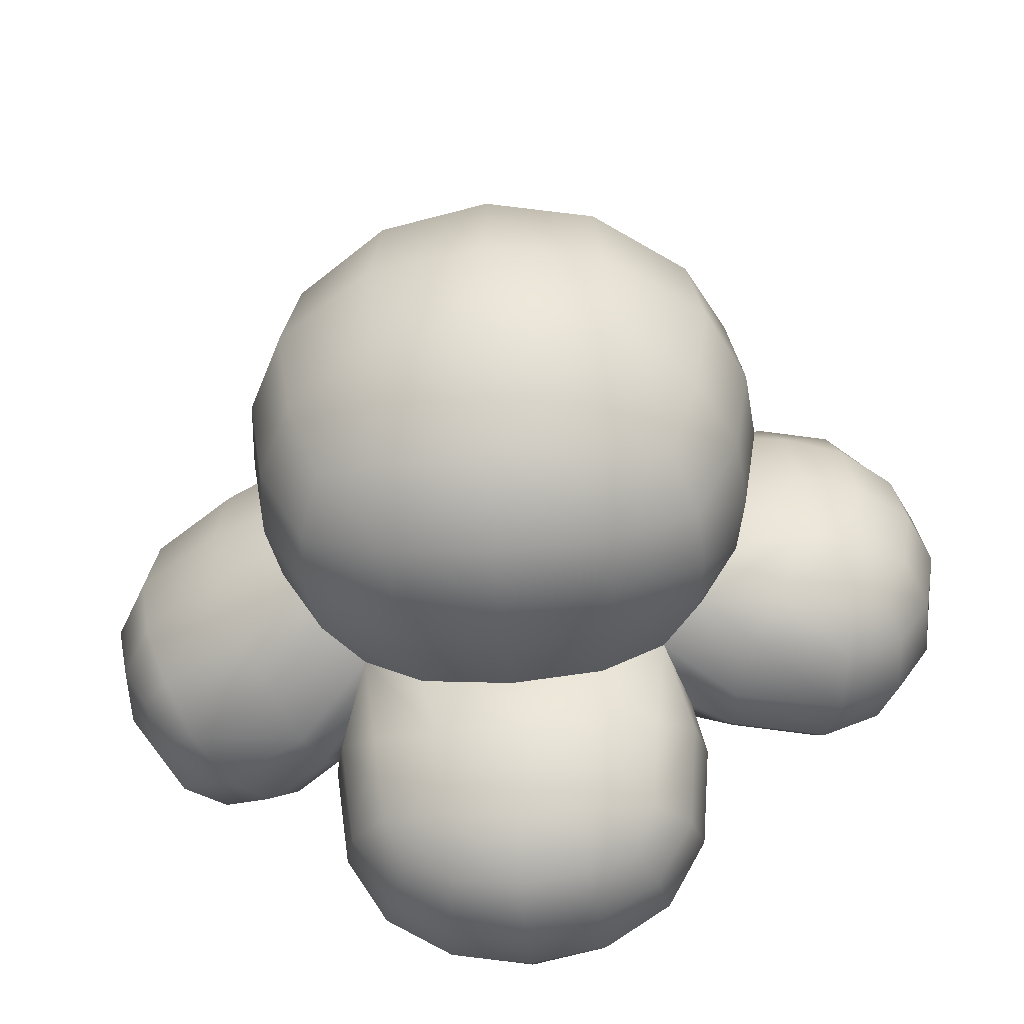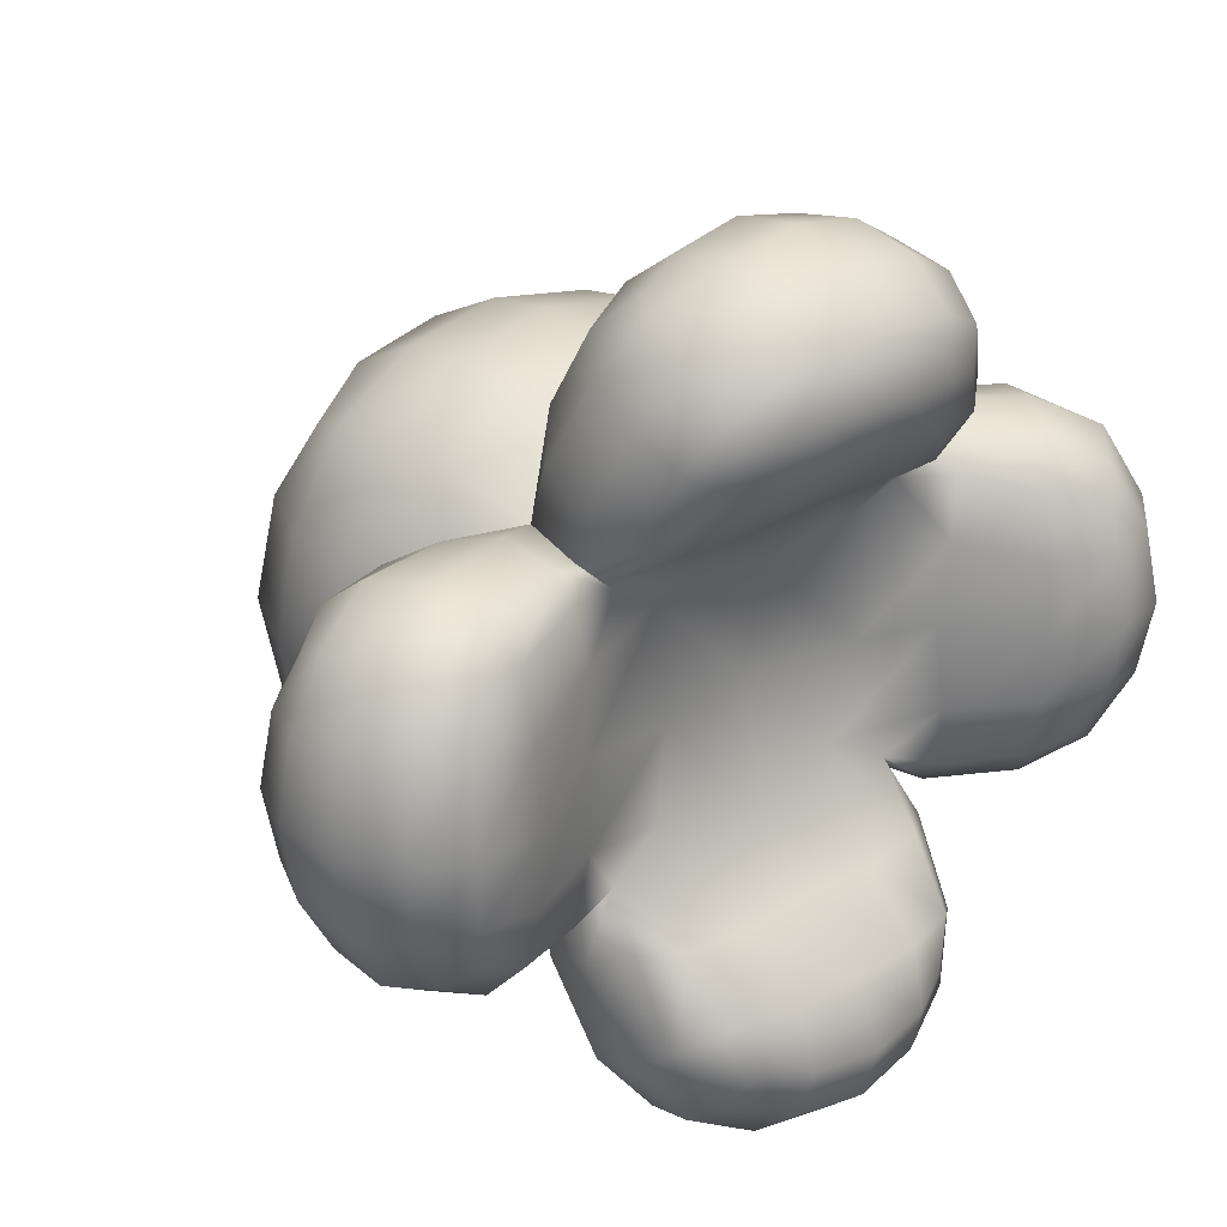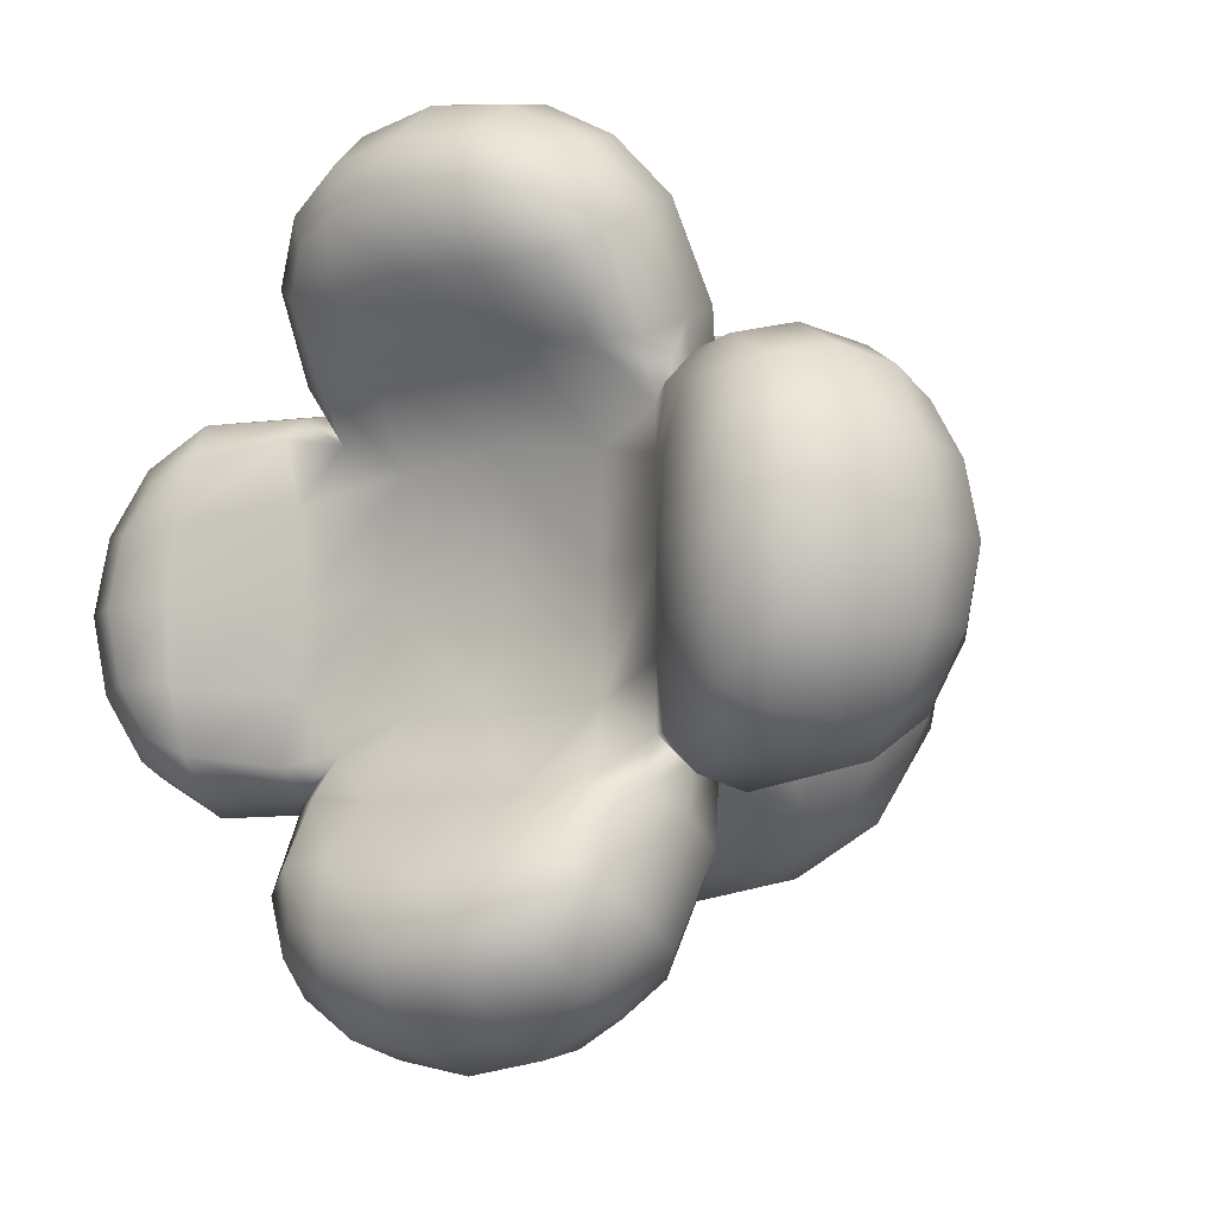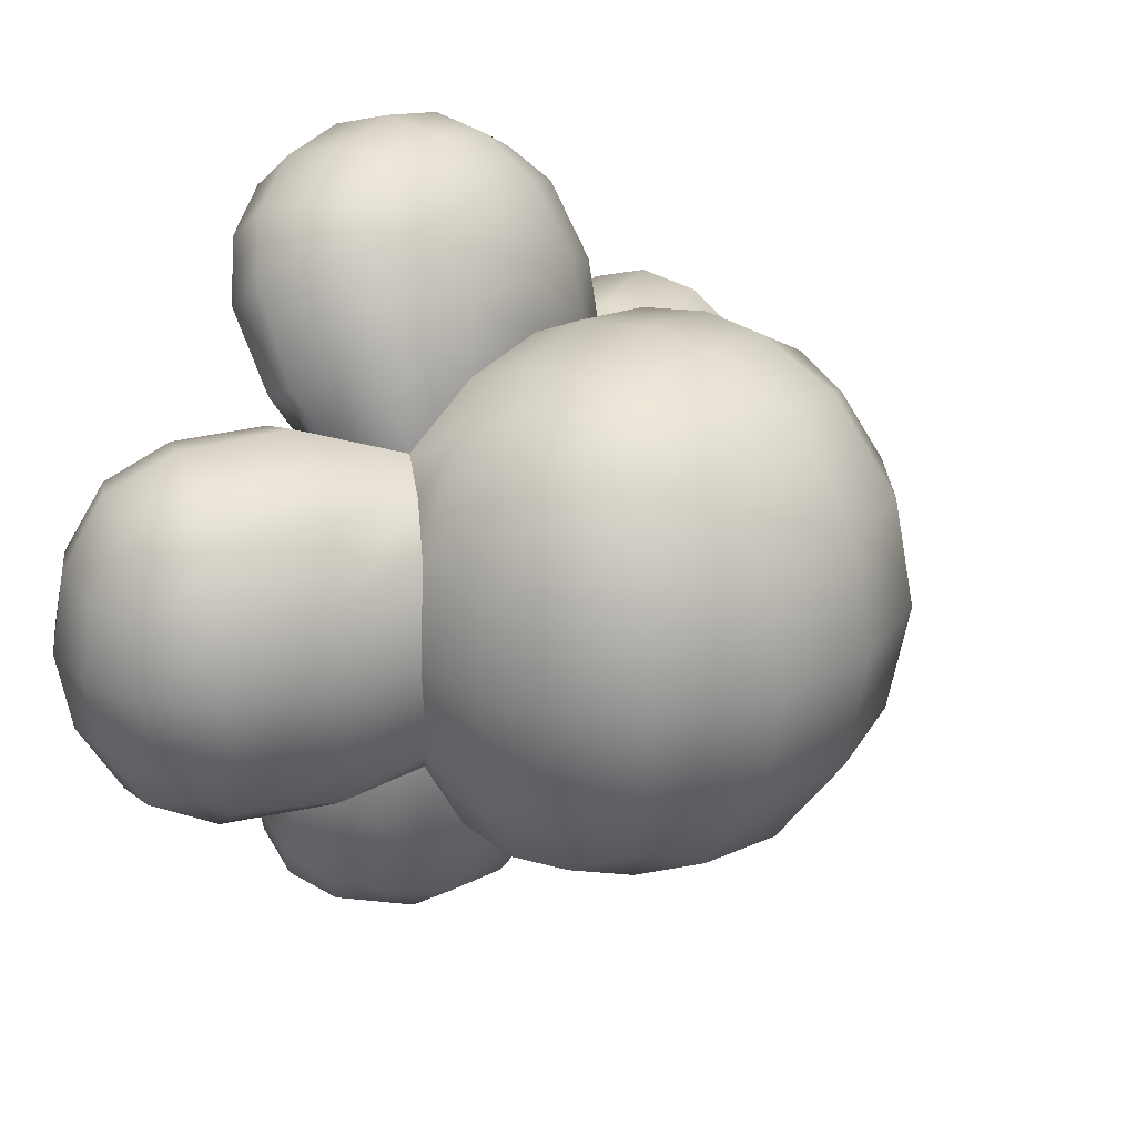
<metadata>
{"format":"obj","ext":"obj","renderer":"f3d","projection":"perspective","resolution":1024,"background":"white","views":[{"elev":-51.4,"azim":-85.6,"up":"+Z"},{"elev":26.0,"azim":47.0,"up":"+Z"},{"elev":-8.2,"azim":124.4,"up":"+Z"},{"elev":24.4,"azim":-144.8,"up":"+Z"}]}
</metadata>
<code>
g default
v 1.153 -1.118 0.3596
v 1.153 -1.118 -0.3671
v 0.6222 -1.237 0.3596
v 0.6223 -1.237 -0.3672
v 1.042 -1.012 -0.5488
v 0.6962 -1.09 -0.5488
v 0.4526 -1.144 -0.2367
v 0.4526 -1.144 0.2291
v 0.4084 -0.7445 -0.307
v 0.4084 -0.7445 0.2993
v 0.9622 -1.426 -0.003783
v 0.3702 -0.9714 -0.003816
v 1.022 -0.6362 -0.003779
v 0.8061 -0.7181 -0.5853
v 0.8061 -0.7181 0.5778
v 1.142 -1.343 -0.003772
v 0.9531 -1.386 0.2464
v 1.208 -1.171 -0.2193
v 1.079 -1.199 -0.4311
v 0.9532 -1.386 -0.254
v 0.7579 -1.429 -0.003794
v 0.7513 -1.273 -0.4312
v 0.586 -1.31 -0.2193
v 0.7513 -1.273 0.4236
v 0.586 -1.31 0.2117
v 0.5407 -1.107 0.4236
v 0.4254 -1.168 -0.003813
v 0.3994 -0.9507 0.2495
v 0.5407 -1.107 -0.4312
v 0.3995 -0.9507 -0.2572
v 0.3814 -0.7974 -0.003816
v 0.5188 -0.621 -0.4367
v 0.5187 -0.621 0.4291
v 0.8966 -0.57 0.4917
v 1.027 -0.3613 -0.003744
v 1.043 -0.6522 0.267
v 0.906 -0.5731 -0.51
v 1.043 -0.6522 -0.2745
v 1.23 -0.9778 -0.003767
v 1.15 -0.9706 -0.4311
v 1.15 -0.9706 0.4236
v 0.9656 -0.7038 -0.5462
v 0.8816 -1.066 -0.5885
v 0.6449 -0.4899 -0.4966
v 0.6245 -0.7807 -0.531
v 0.9655 -0.7038 0.5387
v 0.6479 -0.4925 0.4909
v 0.8815 -1.066 0.5809
v 0.6244 -0.7807 0.5234
v 1.119 -1.309 0.2291
v 1.237 -1.196 -0.003767
v 1.042 -1.012 0.5413
v 0.9262 -1.265 0.4552
v 1.209 -0.9749 0.2291
v 0.9263 -1.265 -0.4627
v 1.209 -0.9749 -0.2367
v 0.5682 -1.345 -0.003805
v 1.119 -1.309 -0.2367
v 0.763 -1.388 -0.2367
v 0.5041 -0.8777 0.4478
v 0.5041 -0.8777 -0.4554
v 0.763 -1.388 0.2291
v 0.6961 -1.09 0.5413
v 0.9695 -0.3361 -0.3425
v 0.9695 -0.3361 0.3346
v 1.004 -0.5266 0.4331
v 1.004 -0.5266 -0.4413
v 1.208 -1.171 0.2118
v 1.079 -1.199 0.4236
v 1.398 0.3656 0.906
v 1.398 -0.3611 0.906
v 0.9177 0.3656 1.162
v 0.9177 -0.3611 1.162
v 1.262 -0.5428 0.8332
v 0.9495 -0.5428 1
v 0.7293 -0.2307 1.117
v 0.7293 0.2351 1.117
v 0.5776 -0.2883 0.6761
v 0.5776 0.2928 0.6761
v 1.296 0.002227 1.253
v 0.5665 0.002227 0.91
v 1.212 0.002227 0.5846
v 0.9841 -0.6143 0.648
v 0.9841 0.6187 0.648
v 1.447 0.002227 1.126
v 1.276 0.2525 1.217
v 1.464 -0.2133 0.9416
v 1.348 -0.4251 1.004
v 1.276 -0.248 1.217
v 1.1 0.002226 1.311
v 1.052 -0.4251 1.162
v 0.9021 -0.2133 1.241
v 1.052 0.4296 1.162
v 0.9021 0.2178 1.241
v 0.8043 0.4296 1.058
v 0.7094 0.002227 1.147
v 0.5968 0.2483 0.8968
v 0.8043 -0.4251 1.058
v 0.5968 -0.2439 0.8968
v 0.5558 0.002227 0.737
v 0.6479 0.4969 0.4909
v 1.004 0.5311 0.4331
v 1.027 0.002226 0.3598
v 1.233 0.2483 0.5874
v 1.233 -0.2439 0.5874
v 1.419 0.002226 0.7642
v 1.355 -0.4251 0.7644
v 1.355 0.4296 0.7644
v 1.12 -0.5588 0.5825
v 1.122 -0.5825 0.9274
v 0.796 -0.5729 0.7256
v 1.12 0.5633 0.5825
v 0.8966 0.5745 0.4917
v 1.122 0.5869 0.9274
v 0.796 0.5773 0.7256
v 1.416 0.2351 1.098
v 1.499 0.002227 0.9584
v 1.262 0.5473 0.8332
v 1.218 0.4612 1.108
v 1.413 0.2351 0.7529
v 1.218 -0.4567 1.108
v 1.413 -0.2307 0.7529
v 0.8944 0.002227 1.281
v 1.416 -0.2307 1.098
v 1.094 -0.2307 1.27
v 0.6781 0.4536 0.8245
v 0.6781 -0.4492 0.8245
v 1.094 0.2351 1.27
v 0.9495 0.5473 1
v 0.9695 0.3406 0.3346
v 1.211 0.4536 0.5739
v 1.211 -0.4492 0.5739
v 1.464 0.2178 0.9416
v 1.348 0.4296 1.004
v 1.398 -0.3611 -0.9142
v 1.398 0.3656 -0.9142
v 0.918 -0.3611 -1.17
v 0.918 0.3656 -1.17
v 1.263 0.5473 -0.8413
v 0.9498 0.5473 -1.008
v 0.7296 0.2351 -1.126
v 0.7296 -0.2307 -1.126
v 0.5756 0.2916 -0.6816
v 0.5756 -0.2871 -0.6816
v 1.296 0.002227 -1.261
v 0.5665 0.002227 -0.9182
v 1.212 0.002226 -0.5929
v 0.9842 0.6187 -0.6563
v 0.9842 -0.6143 -0.6563
v 1.447 0.002227 -1.134
v 1.277 -0.248 -1.225
v 1.465 0.2178 -0.9498
v 1.348 0.4296 -1.012
v 1.277 0.2525 -1.225
v 1.1 0.002227 -1.319
v 1.052 0.4296 -1.17
v 0.9024 0.2178 -1.25
v 1.052 -0.4251 -1.17
v 0.9024 -0.2133 -1.25
v 0.8046 -0.4251 -1.066
v 0.7097 0.002227 -1.156
v 0.597 -0.2439 -0.9051
v 0.8046 0.4296 -1.066
v 0.597 0.2483 -0.9051
v 0.5526 0.002227 -0.7404
v 0.6449 0.4944 -0.4962
v 1.027 0.002226 -0.3677
v 1.233 -0.2439 -0.5956
v 1.004 0.5311 -0.4413
v 1.233 0.2483 -0.5956
v 1.42 0.002227 -0.7724
v 1.355 0.4296 -0.7726
v 1.355 -0.4251 -0.7726
v 1.12 0.5633 -0.5907
v 1.122 0.5869 -0.9356
v 0.906 0.5776 -0.51
v 0.7961 0.5773 -0.7339
v 1.12 -0.5588 -0.5907
v 1.122 -0.5825 -0.9356
v 0.7961 -0.5729 -0.7339
v 1.416 -0.2307 -1.106
v 1.499 0.002227 -0.9666
v 1.263 -0.5428 -0.8413
v 1.218 -0.4567 -1.116
v 1.413 -0.2307 -0.7611
v 1.218 0.4612 -1.116
v 1.413 0.2351 -0.7611
v 0.8947 0.002227 -1.289
v 1.416 0.2351 -1.106
v 1.094 0.2351 -1.278
v 0.6783 -0.4492 -0.8327
v 0.6783 0.4536 -0.8327
v 1.094 -0.2307 -1.278
v 0.9498 -0.5428 -1.008
v 0.9695 0.3406 -0.3425
v 1.211 -0.4492 -0.5821
v 1.211 0.4536 -0.5821
v 1.465 -0.2133 -0.9498
v 1.348 -0.4251 -1.012
v -0.1833 0.5481 0.542
v -0.1833 -0.5436 0.542
v -0.1833 0.5481 -0.5497
v -0.1833 -0.5436 -0.5497
v -0.03198 -0.7589 0.3214
v -0.4933 -0.3416 0.3399
v -0.4933 0.346 0.3399
v -0.4933 -0.3416 -0.3477
v -0.4933 0.346 -0.3477
v -0.03194 0.7634 -0.3291
v -0.03194 -0.7589 -0.3291
v -0.03192 -0.323 -0.765
v -0.03192 0.3274 -0.765
v 0.3903 0.002227 0.809
v -0.614 0.002227 -0.003873
v 0.3593 0.002227 -0.8197
v 0.9514 0.002227 -0.003783
v 0.3814 0.8018 -0.003816
v 0.3912 0.3277 0.7566
v 0.3912 -0.3232 0.7566
v -0.05883 0.002227 0.8064
v 0.004627 -0.6135 0.6119
v -0.2814 -0.3192 0.6334
v 0.004627 0.618 0.6119
v -0.2814 0.3236 0.6334
v -0.2813 0.6395 0.3176
v -0.5518 0.002227 0.3655
v -0.5518 0.3716 -0.003869
v -0.2813 -0.6351 0.3176
v -0.5518 -0.3672 -0.003869
v -0.5518 0.002227 -0.3733
v -0.2813 -0.6351 -0.3253
v -0.2813 -0.3192 -0.6412
v -0.2813 0.6395 -0.3253
v -0.2813 0.3236 -0.6412
v 0.004697 0.618 -0.6196
v -0.05874 0.002227 -0.8141
v 0.3715 0.3285 -0.7663
v 0.004697 -0.6135 -0.6196
v 0.3715 -0.3241 -0.7663
v 1.027 0.3658 -0.003744
v -0.05878 -0.8081 -0.003841
v 0.4084 0.749 -0.307
v 0.4084 0.749 0.2993
v -0.05878 0.8125 -0.003841
v 0.5187 0.6255 0.4291
v 0.4226 0.5786 0.5933
v 0.4226 -0.5741 0.5933
v -0.3258 0.002227 0.6791
v -0.032 -0.323 0.7573
v -0.3257 0.6852 -0.003856
v -0.3257 -0.6807 -0.003856
v -0.032 0.3274 0.7573
v -0.3257 0.002227 -0.6868
v -0.03198 0.7634 0.3214
v 0.5188 0.6254 -0.4367
v 0.3927 0.6018 -0.6034
v 0.3927 -0.5974 -0.6034
v 1.365 0.9513 -0.3716
v 1.365 0.9513 0.3641
v 0.8918 1.284 -0.3717
v 0.8918 1.284 0.3641
v 1.213 0.8919 0.5272
v 0.9043 1.109 0.5272
v 0.6871 1.261 0.213
v 0.6871 1.261 -0.2206
v 1.303 1.331 -0.003763
v 0.4706 1.014 -0.003811
v 1.118 0.6056 -0.003774
v 0.8871 0.7308 0.5881
v 0.8871 0.7308 -0.5957
v 1.446 1.177 -0.003755
v 1.277 1.295 -0.2513
v 1.44 0.9801 0.2069
v 1.325 1.061 0.4322
v 1.277 1.295 0.2438
v 1.103 1.418 -0.003775
v 1.033 1.266 0.4322
v 0.8856 1.37 0.2069
v 1.033 1.266 -0.4397
v 0.8856 1.37 -0.2144
v 0.7586 1.189 -0.4163
v 0.6699 1.296 -0.003799
v 0.4992 0.9918 -0.2463
v 0.7586 1.189 0.4087
v 0.4992 0.9918 0.2387
v 1.142 0.6198 -0.2681
v 1.142 0.6198 0.2606
v 1.384 0.7817 -0.003758
v 1.302 0.8073 0.4088
v 1.302 0.8073 -0.4163
v 1.036 0.6736 0.5472
v 1.077 1.01 0.5671
v 0.7101 0.8203 0.5291
v 1.036 0.6736 -0.5547
v 1.077 1.01 -0.5746
v 0.7101 0.8203 -0.5367
v 1.409 1.152 -0.2329
v 1.479 0.9934 -0.003753
v 1.213 0.8919 -0.5347
v 1.202 1.188 -0.4733
v 1.361 0.7876 -0.2205
v 1.202 1.188 0.4658
v 1.361 0.7876 0.213
v 0.8826 1.412 -0.003787
v 1.409 1.152 0.2253
v 1.092 1.375 0.2253
v 0.5981 0.9056 -0.4507
v 0.598 0.9056 0.4431
v 1.092 1.375 -0.2329
v 0.9043 1.109 -0.5348
v 1.44 0.9801 -0.2144
v 1.325 1.061 -0.4397
v 1.046 -0.7056 -0.4707
v 1.046 -0.7056 0.4628
v 1.13 0.6437 0.4479
v 1.13 0.6437 -0.4558
v 0.1596 0.002227 0.8364
v 0.1739 -0.3346 0.7838
v 0.2091 -0.6147 0.624
v 0.2017 -0.7782 0.3214
v 0.1739 -0.831 -0.003797
v 0.2018 -0.7782 -0.329
v 0.1936 -0.6268 -0.6328
v 0.1637 -0.335 -0.7924
v 0.1435 0.002227 -0.8456
v 0.1637 0.3395 -0.7924
v 0.1936 0.6313 -0.6328
v 0.2018 0.7827 -0.329
v 0.1739 0.8355 -0.003797
v 0.2017 0.7827 0.3214
v 0.2091 0.6192 0.624
v 0.1739 0.339 0.7838
g FoodShortLLowerArm
f 1 69 50 68
f 68 50 16 51
f 50 17 11 16
f 69 53 17 50
f 51 16 58 18
f 18 58 19 2
f 58 20 55 19
f 16 11 20 58
f 11 21 59 20
f 20 59 22 55
f 59 23 4 22
f 21 57 23 59
f 53 24 62 17
f 17 62 21 11
f 62 25 57 21
f 24 3 25 62
f 3 26 8 25
f 25 8 27 57
f 8 28 12 27
f 26 60 28 8
f 57 27 7 23
f 23 7 29 4
f 7 30 61 29
f 27 12 30 7
f 12 31 9 30
f 30 9 32 61
f 60 33 10 28
f 28 10 31 12
f 65 36 13 35
f 35 13 38 64
f 13 39 56 38
f 56 18 2 40
f 39 51 18 56
f 36 54 39 13
f 54 68 51 39
f 41 1 68 54
f 2 19 5 40
f 42 37 67 313
f 5 43 14 42
f 19 55 43 5
f 42 14 44 37
f 14 45 32 44
f 45 61 32
f 55 22 6 43
f 43 6 45 14
f 6 29 61 45
f 22 4 29 6
f 46 314 66 34
f 34 47 15 46
f 41 52 69 1
f 52 48 53 69
f 46 15 48 52
f 15 49 63 48
f 48 63 24 53
f 63 26 3 24
f 49 60 26 63
f 47 33 49 15
f 33 60 49
f 70 134 116 133
f 133 116 85 117
f 116 86 80 85
f 134 119 86 116
f 117 85 124 87
f 87 124 88 71
f 124 89 121 88
f 85 80 89 124
f 80 90 125 89
f 89 125 91 121
f 125 92 73 91
f 90 123 92 125
f 119 93 128 86
f 86 128 90 80
f 128 94 123 90
f 93 72 94 128
f 72 95 77 94
f 94 77 96 123
f 77 97 81 96
f 95 126 97 77
f 123 96 76 92
f 92 76 98 73
f 76 99 127 98
f 96 81 99 76
f 81 100 78 99
f 99 78 47 127
f 126 101 79 97
f 97 79 100 81
f 130 104 82 103
f 102 131 104 130
f 65 105 132 66
f 103 82 105 65
f 82 106 122 105
f 105 122 107 132
f 122 87 71 107
f 106 117 87 122
f 131 108 120 104
f 104 120 106 82
f 120 133 117 106
f 108 70 133 120
f 71 88 74 107
f 107 74 109 132
f 74 110 83 109
f 88 121 110 74
f 132 109 66
f 109 83 34 66
f 83 111 47 34
f 111 127 47
f 121 91 75 110
f 110 75 111 83
f 75 98 127 111
f 91 73 98 75
f 102 112 131
f 102 113 84 112
f 131 112 118 108
f 108 118 134 70
f 118 114 119 134
f 112 84 114 118
f 84 115 129 114
f 114 129 93 119
f 129 95 72 93
f 115 126 95 129
f 113 101 115 84
f 101 126 115
f 135 199 181 198
f 198 181 150 182
f 181 151 145 150
f 199 184 151 181
f 182 150 189 152
f 152 189 153 136
f 189 154 186 153
f 150 145 154 189
f 145 155 190 154
f 154 190 156 186
f 190 157 138 156
f 155 188 157 190
f 184 158 193 151
f 151 193 155 145
f 193 159 188 155
f 158 137 159 193
f 137 160 142 159
f 159 142 161 188
f 142 162 146 161
f 160 191 162 142
f 188 161 141 157
f 157 141 163 138
f 141 164 192 163
f 161 146 164 141
f 146 165 143 164
f 164 143 166 192
f 191 44 144 162
f 162 144 165 146
f 64 168 147 167
f 67 196 168 64
f 195 170 197 169
f 167 147 170 195
f 147 171 187 170
f 170 187 172 197
f 187 152 136 172
f 171 182 152 187
f 196 173 185 168
f 168 185 171 147
f 185 198 182 171
f 173 135 198 185
f 136 153 139 172
f 172 139 174 197
f 139 175 148 174
f 153 186 175 139
f 197 174 169
f 174 148 176 169
f 148 177 166 176
f 177 192 166
f 186 156 140 175
f 175 140 177 148
f 140 163 192 177
f 156 138 163 140
f 67 178 196
f 67 37 149 178
f 196 178 183 173
f 173 183 199 135
f 183 179 184 199
f 178 149 179 183
f 149 180 194 179
f 179 194 158 184
f 194 160 137 158
f 180 191 160 194
f 37 44 180 149
f 44 191 180
f 79 218 213 100
f 101 246 218 79
f 78 219 247 47
f 100 213 219 78
f 317 220 249 318
f 318 249 221 319
f 249 222 201 221
f 220 248 222 249
f 331 223 252 332
f 332 252 220 317
f 252 224 248 220
f 223 200 224 252
f 200 225 206 224
f 224 206 226 248
f 206 227 214 226
f 225 250 227 206
f 248 226 205 222
f 222 205 228 201
f 205 229 251 228
f 226 214 229 205
f 214 230 207 229
f 229 207 231 251
f 207 232 203 231
f 230 253 232 207
f 250 233 208 227
f 227 208 230 214
f 208 234 253 230
f 233 202 234 208
f 202 235 212 234
f 234 212 236 253
f 212 326 325 236
f 235 327 326 212
f 253 236 211 232
f 232 211 238 203
f 211 324 323 238
f 236 325 324 211
f 215 165 144 239
f 239 144 44 257
f 256 166 143 237
f 237 143 165 215
f 195 240 216 167
f 167 216 35 64
f 216 103 65 35
f 240 130 103 216
f 321 241 210 322
f 322 210 238 323
f 210 231 203 238
f 241 251 231 210
f 319 221 204 320
f 320 204 241 321
f 204 228 251 241
f 221 201 228 204
f 166 256 255
f 245 246 101
f 329 244 254 330
f 330 254 223 331
f 254 225 200 223
f 244 250 225 254
f 327 235 209 328
f 328 209 244 329
f 209 233 250 244
f 235 202 233 209
f 47 247 33
f 257 44 32
f 9 257 32
f 247 10 33
f 245 243 246
f 256 242 255
f 258 312 297 311
f 311 297 271 298
f 297 272 266 271
f 312 300 272 297
f 298 271 305 273
f 273 305 274 259
f 305 275 302 274
f 271 266 275 305
f 266 276 306 275
f 275 306 277 302
f 306 278 261 277
f 276 304 278 306
f 300 279 309 272
f 272 309 276 266
f 309 280 304 276
f 279 260 280 309
f 260 281 265 280
f 280 265 282 304
f 265 283 267 282
f 281 307 283 265
f 304 282 264 278
f 278 264 284 261
f 264 285 308 284
f 282 267 285 264
f 267 217 243 285
f 285 243 245 308
f 307 255 242 283
f 283 242 217 267
f 195 286 268 240
f 240 268 287 130
f 268 288 303 287
f 303 273 259 289
f 288 298 273 303
f 286 301 288 268
f 301 311 298 288
f 290 258 311 301
f 259 274 262 289
f 291 113 102 315
f 262 292 269 291
f 274 302 292 262
f 291 269 101 113
f 269 293 245 101
f 293 308 245
f 302 277 263 292
f 292 263 293 269
f 263 284 308 293
f 277 261 284 263
f 294 316 169 176
f 176 166 270 294
f 290 299 312 258
f 299 295 300 312
f 294 270 295 299
f 270 296 310 295
f 295 310 279 300
f 310 281 260 279
f 296 307 281 310
f 166 255 296 270
f 255 307 296
f 40 5 42 313
f 38 56 40 313
f 314 41 54 36
f 46 52 41 314
f 289 262 291 315
f 287 303 289 315
f 316 290 301 286
f 294 299 290 316
f 66 314 36 65
f 287 315 102 130
f 38 313 67 64
f 169 316 286 195
f 213 317 318 219
f 219 318 319 247
f 247 319 320 10
f 10 320 321 31
f 31 321 322 9
f 9 322 323 257
f 324 239 257 323
f 325 215 239 324
f 326 237 215 325
f 327 256 237 326
f 256 327 328 242
f 242 328 329 217
f 217 329 330 243
f 243 330 331 246
f 246 331 332 218
f 218 332 317 213

</code>
